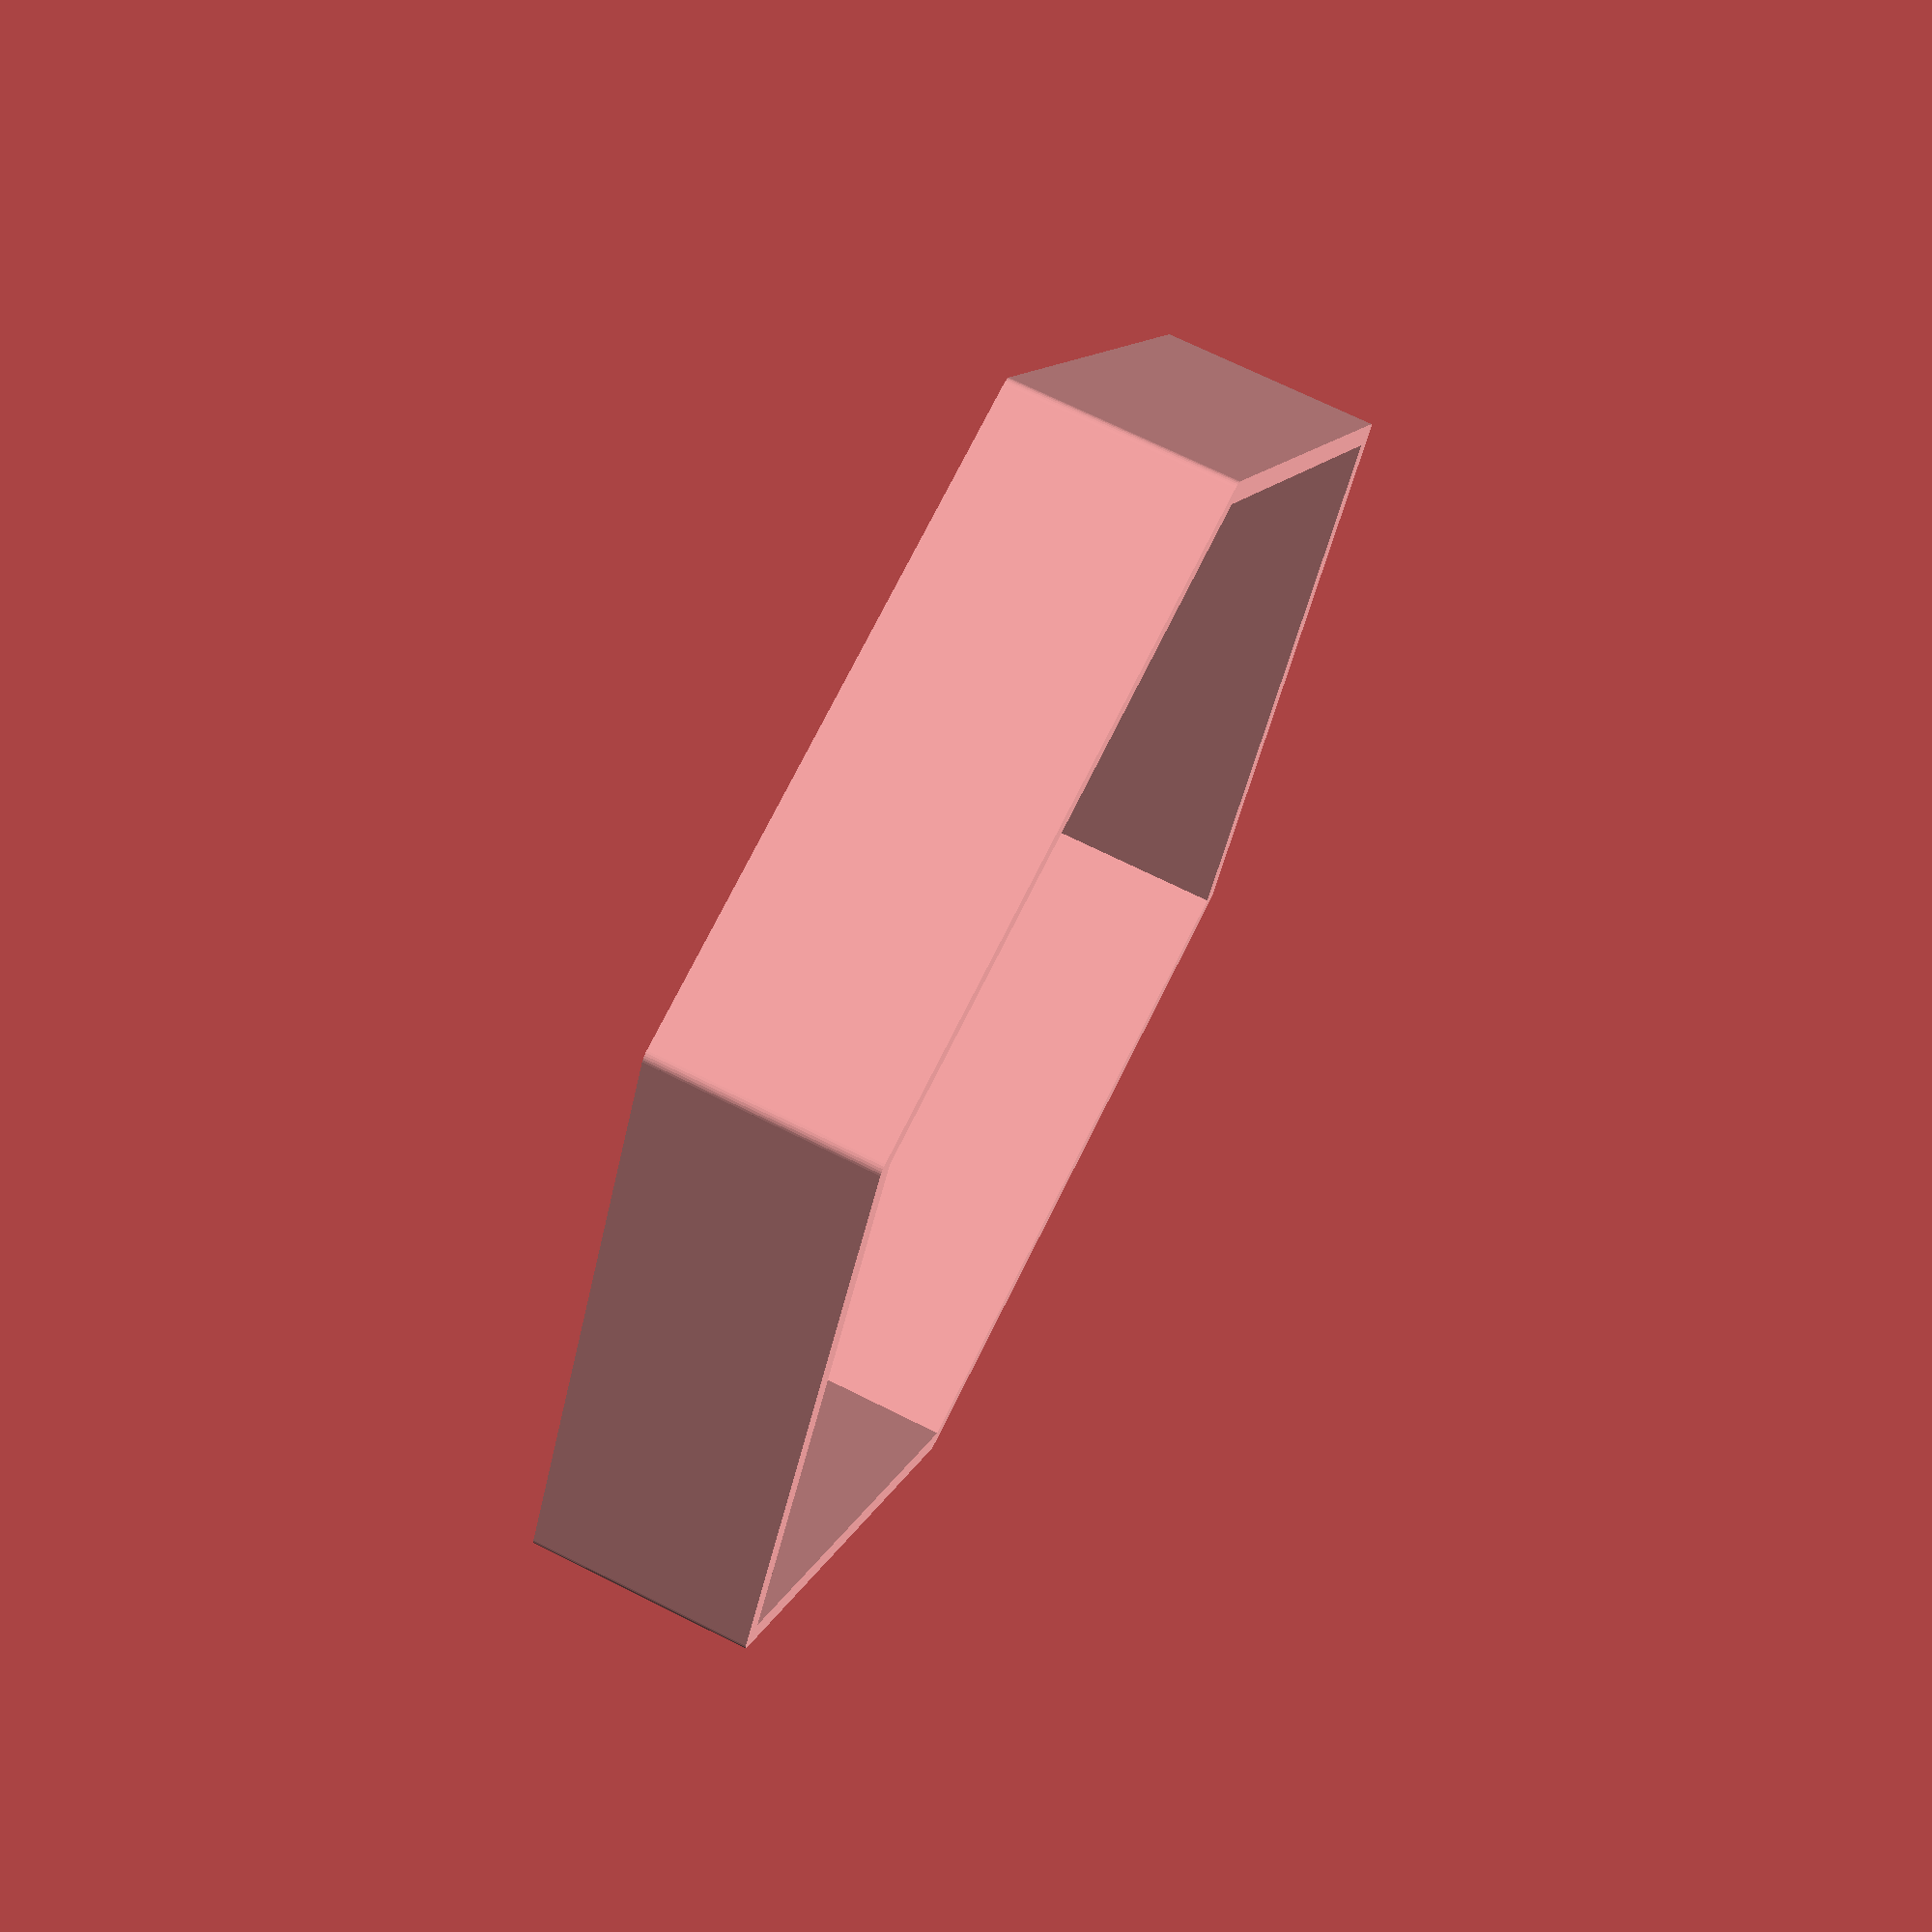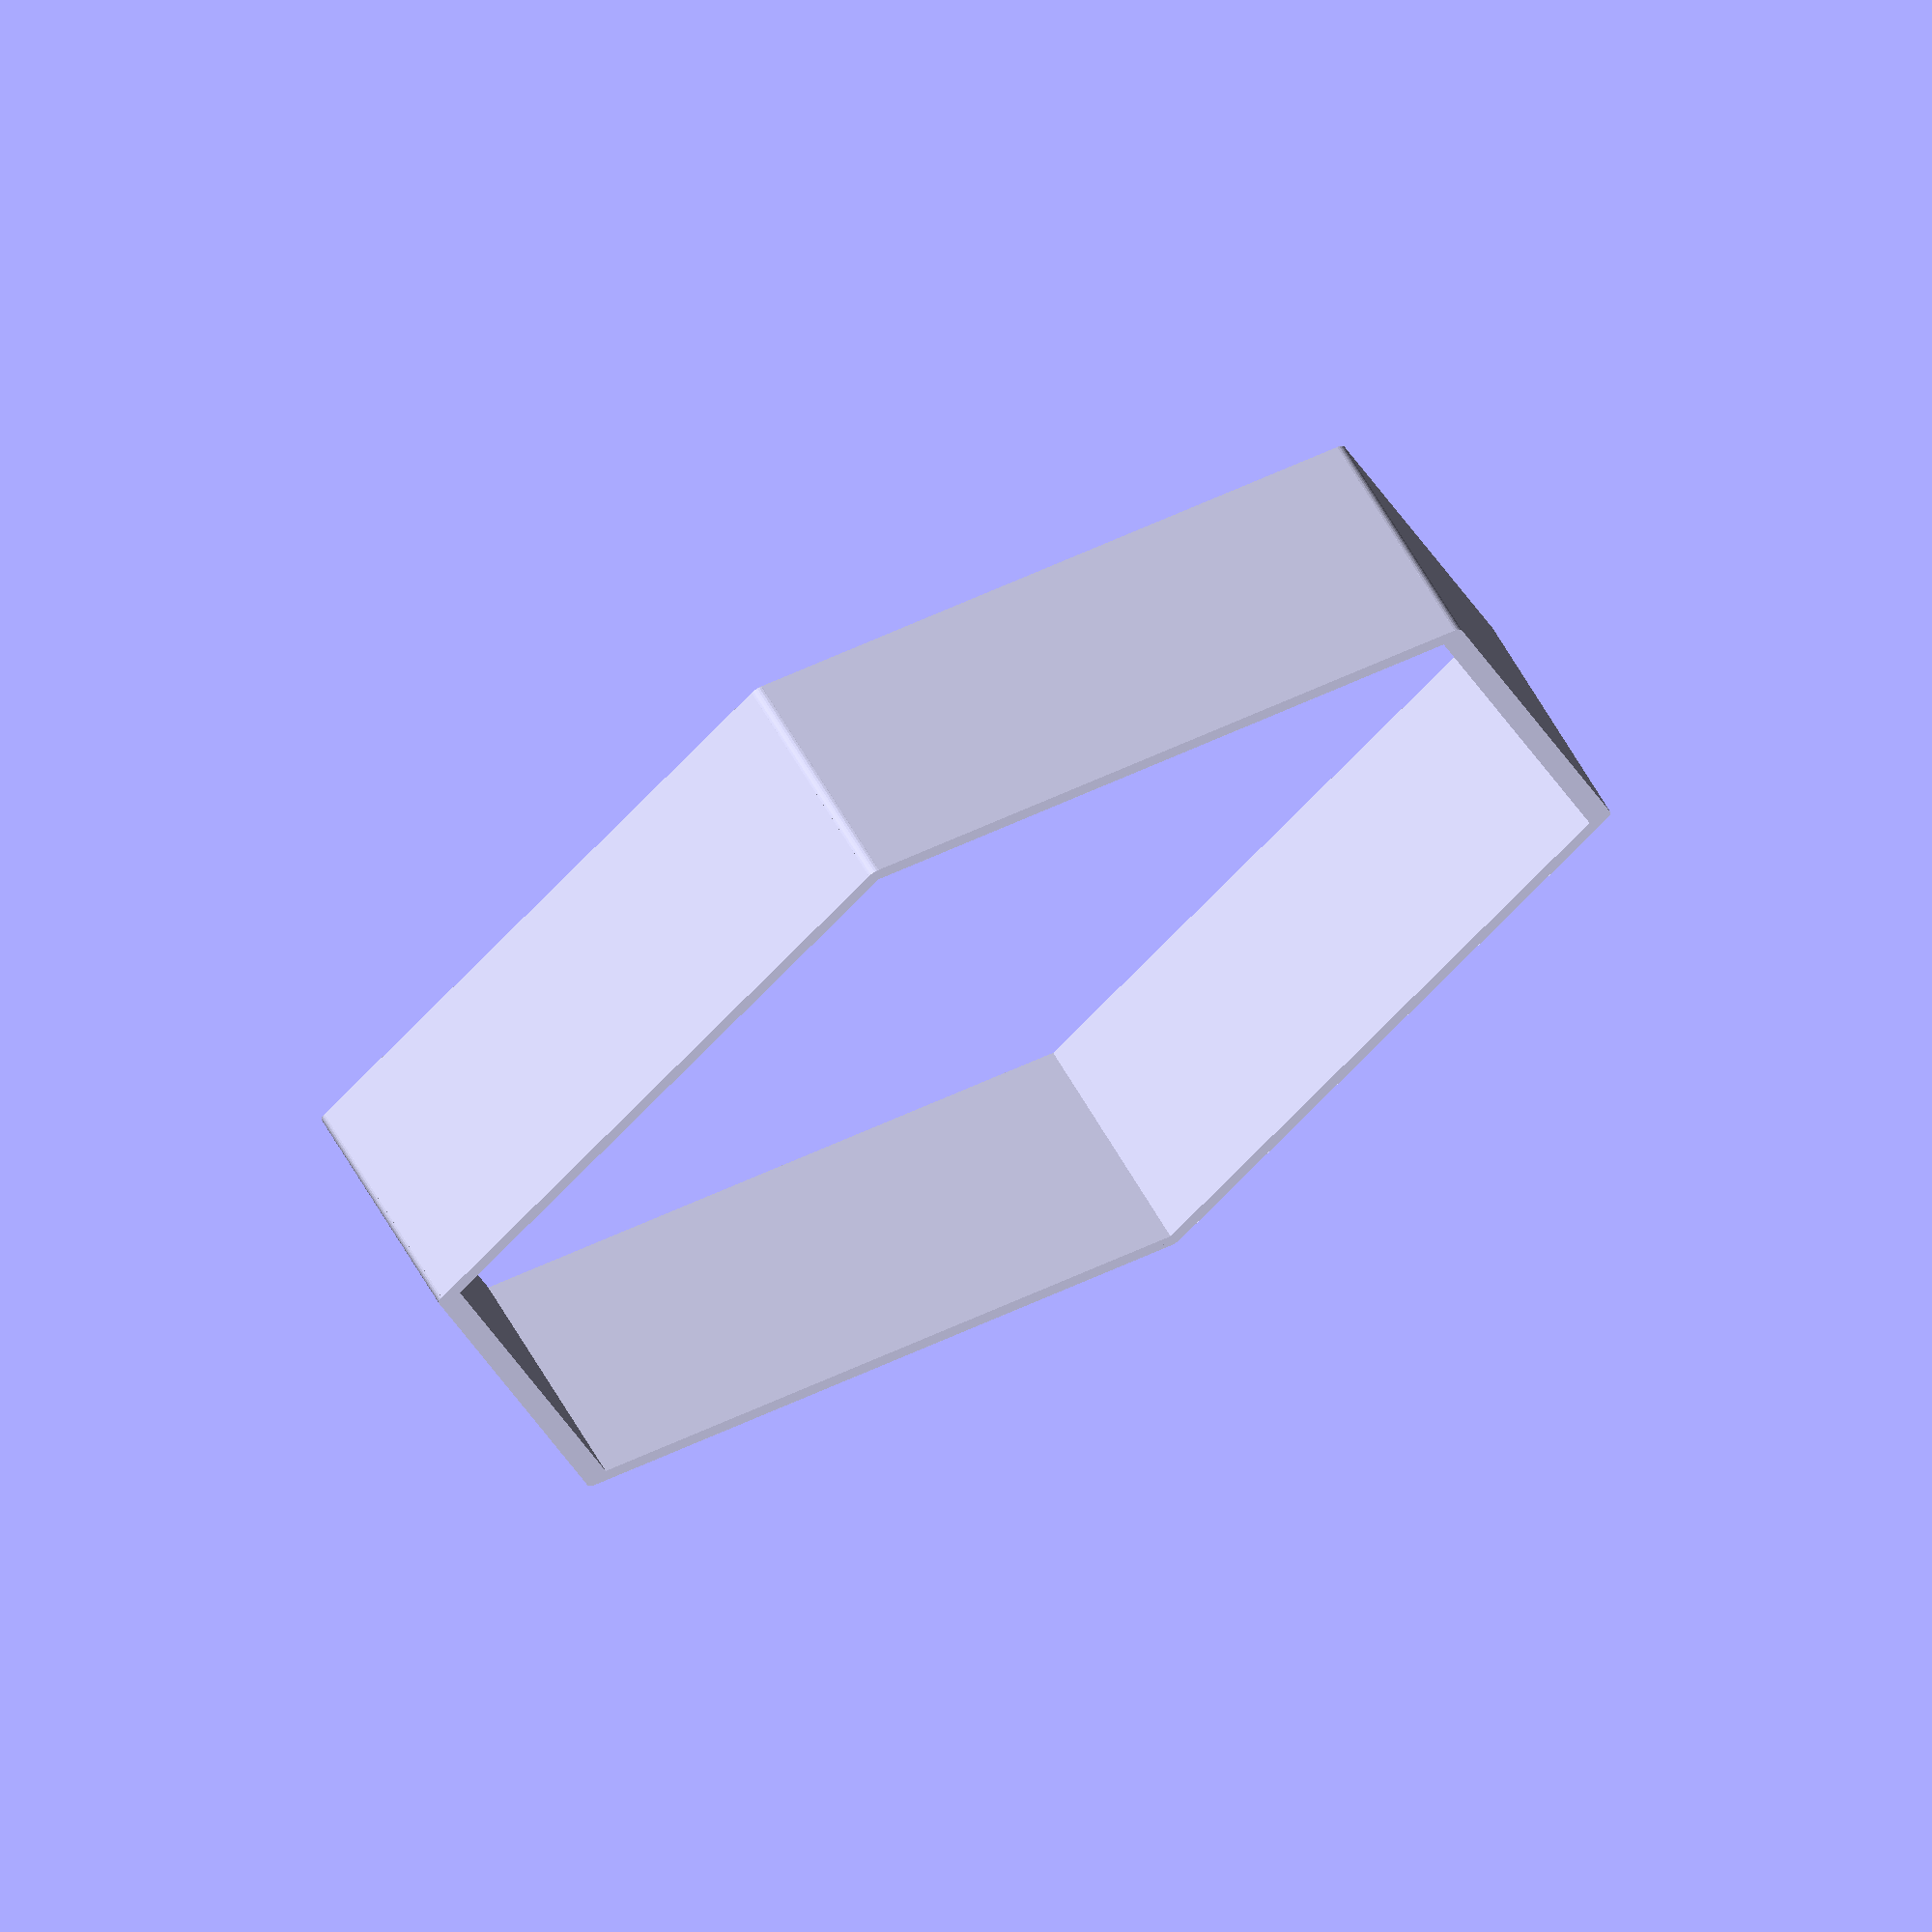
<openscad>
module polygon(side = 30, height = 1, width = 1, sides = 5, drawn = 0) {
    angle = 360 / sides;
    if (drawn < sides) {
        
        cylinder(r = width / 2, h = height, $fn = 30);
        translate([-width / 2, 0, 0]) {
            cube([width, side, height]);
        }
        translate([0, side, 0])
            rotate([0, 0, angle])
                polygon(side = side,
                       height = height, 
                       width = width,
                       sides = sides,
                       drawn = drawn + 1);
    }
}

polygon(height = 10, sides = 6);
</openscad>
<views>
elev=290.1 azim=153.7 roll=116.6 proj=p view=wireframe
elev=113.0 azim=345.6 roll=210.5 proj=o view=solid
</views>
